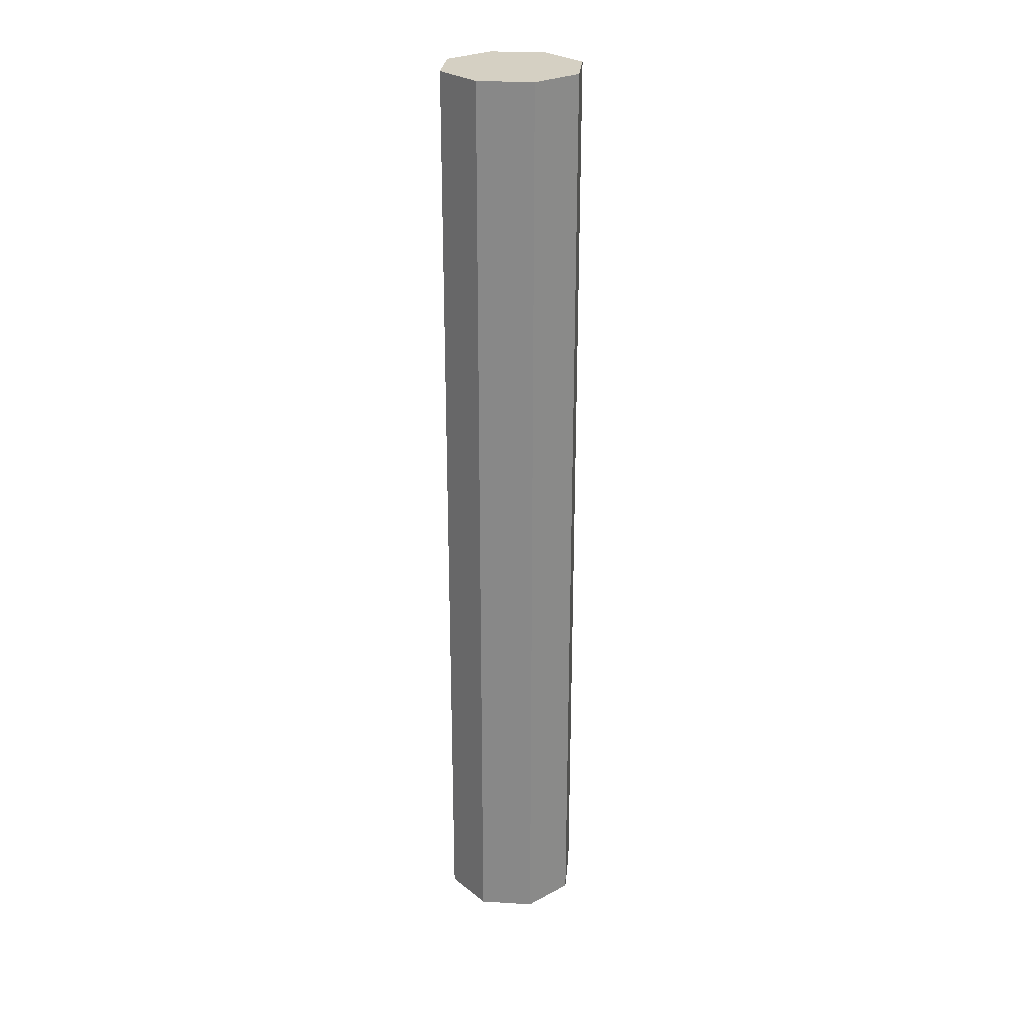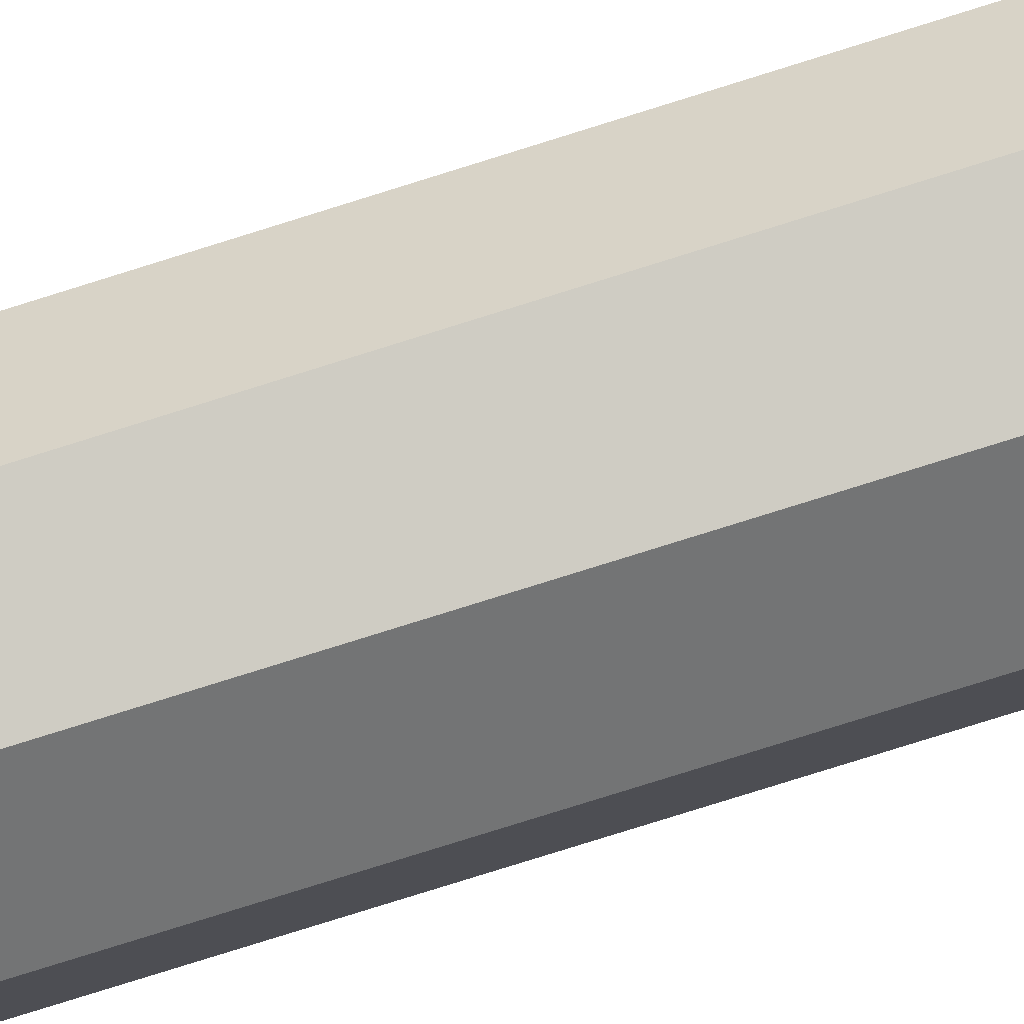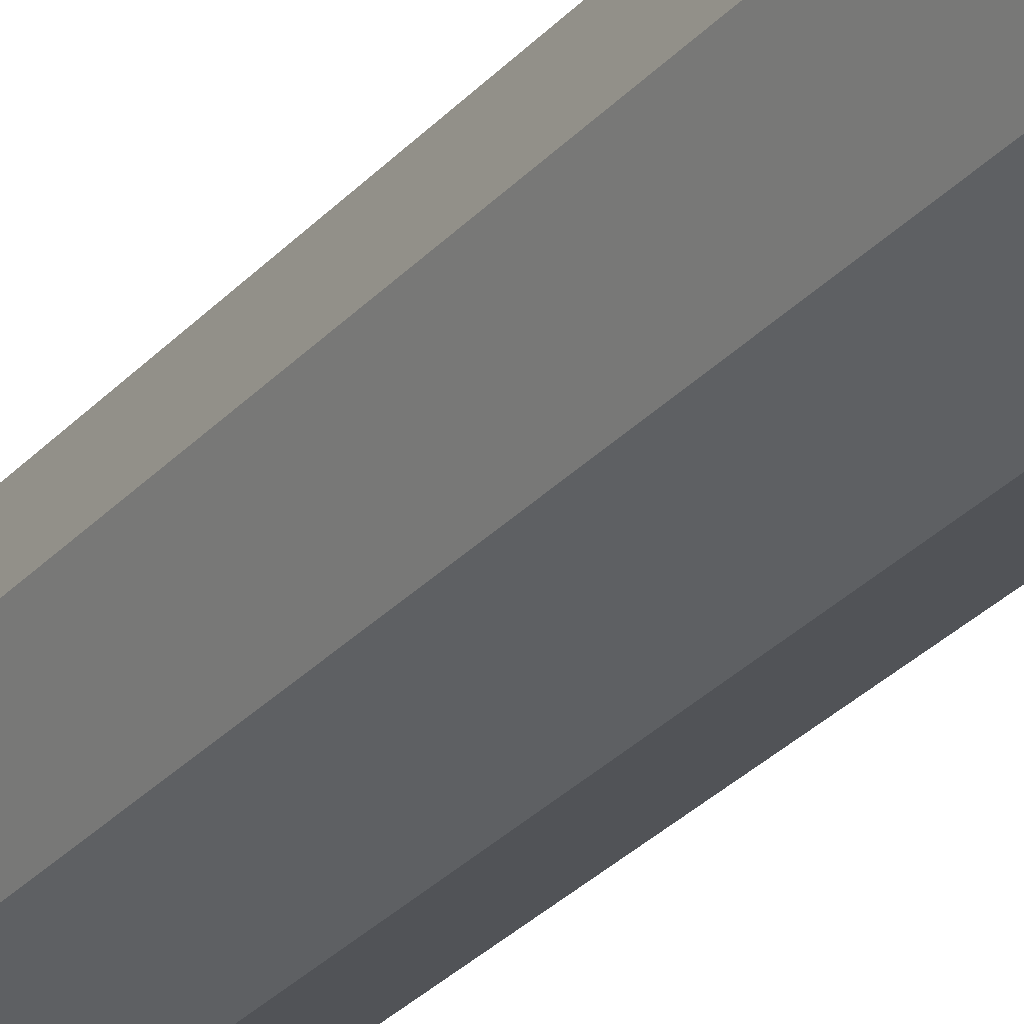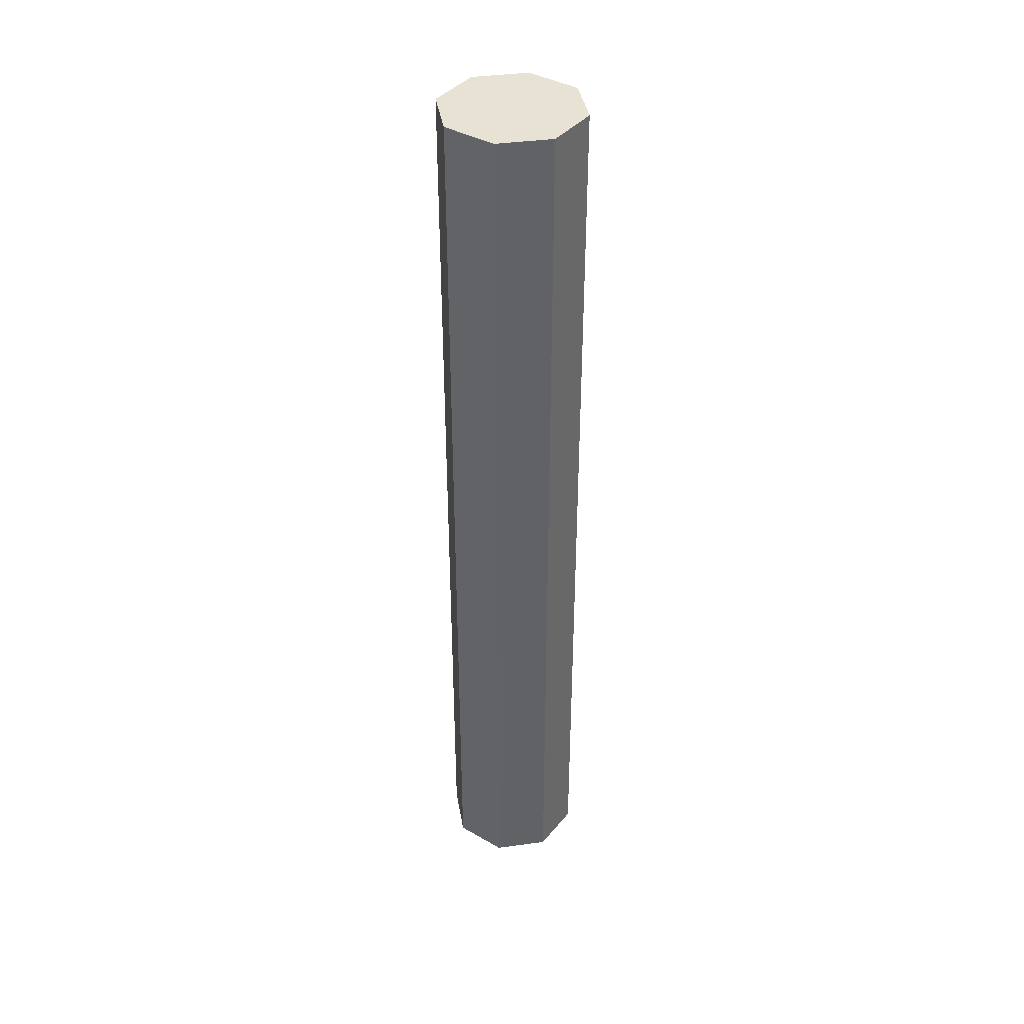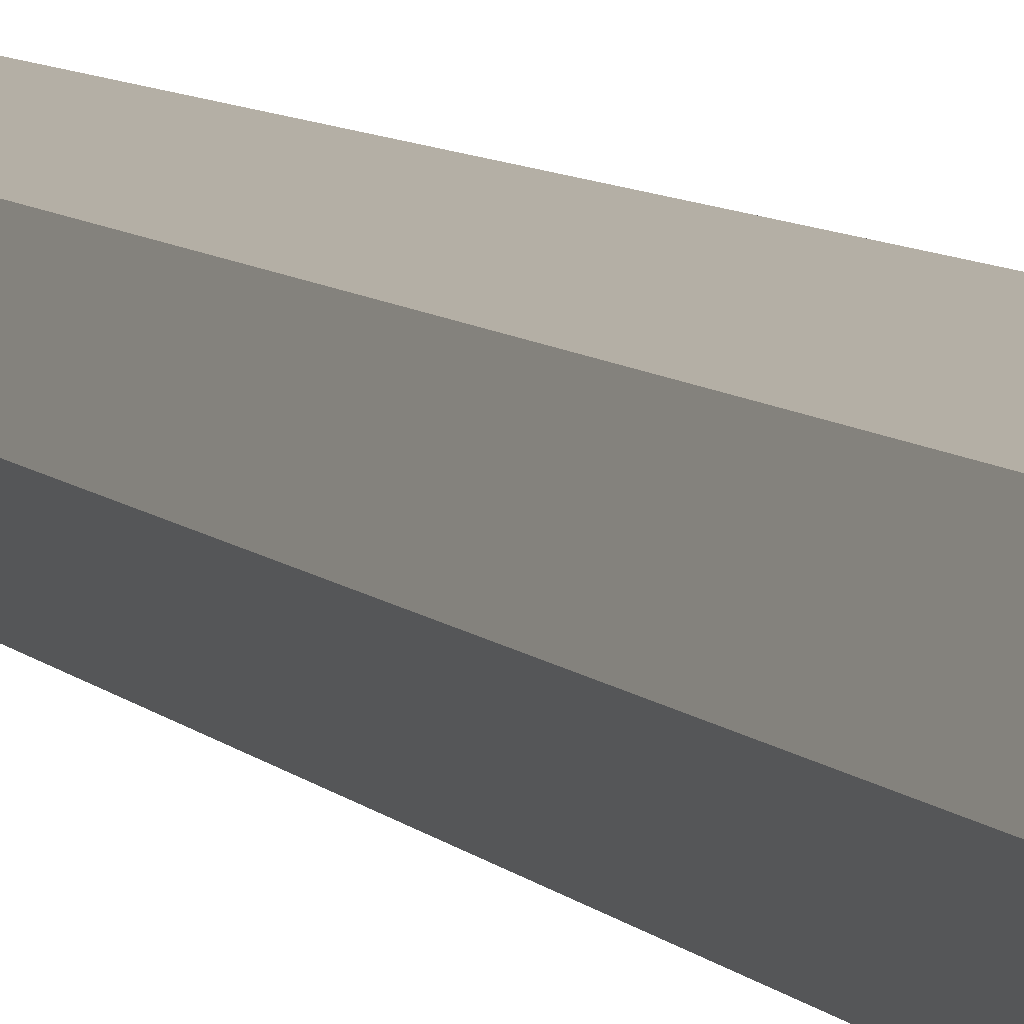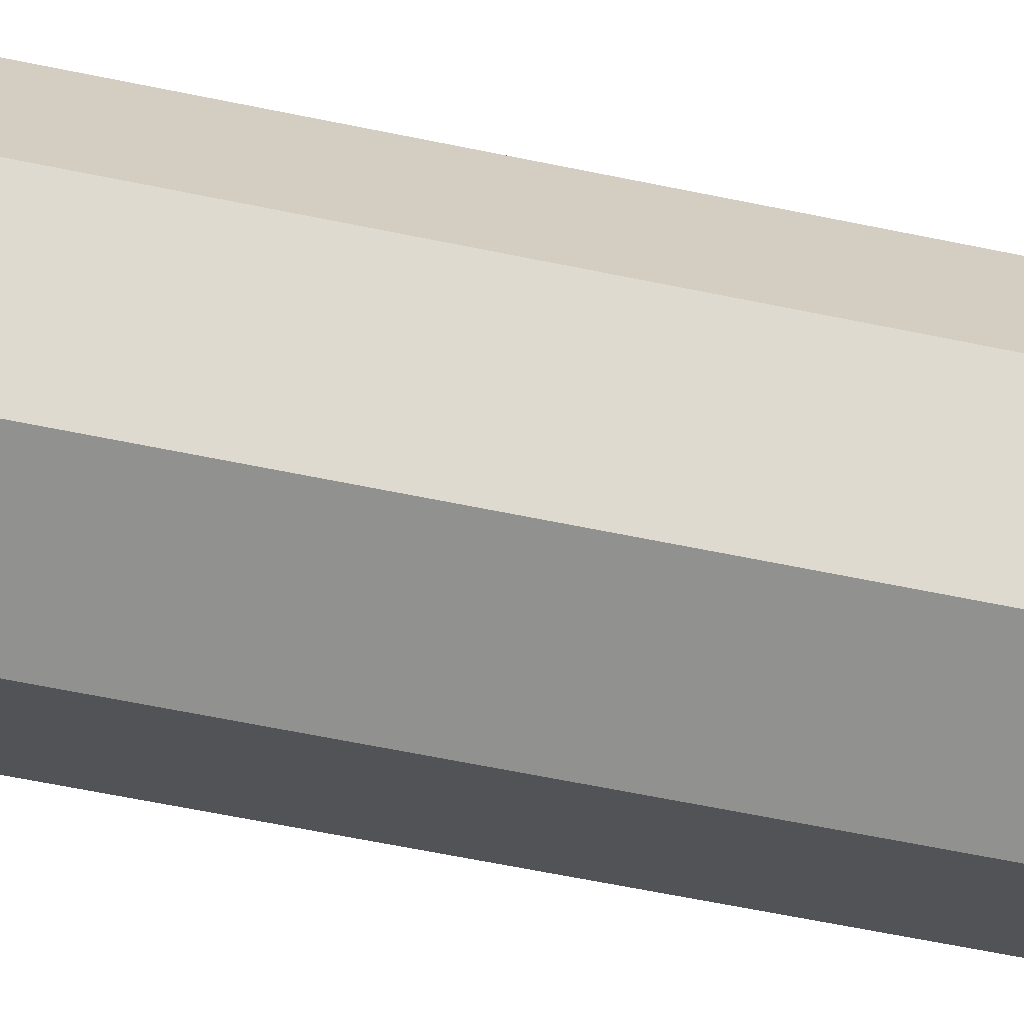
<metadata>
{"format":"obj","ext":"obj","renderer":"f3d","projection":"perspective","resolution":1024,"background":"white","views":[{"elev":26.4,"azim":-17.1,"up":"+Y"},{"elev":-77.2,"azim":-72.5,"up":"+Z"},{"elev":-26.3,"azim":-30.5,"up":"+Z"},{"elev":39.8,"azim":-77.1,"up":"+Y"},{"elev":6.1,"azim":-18.0,"up":"+Z"},{"elev":-43.7,"azim":74.9,"up":"+Z"}]}
</metadata>
<code>
o Node(3)
g Node(3)
v 2.513 1.244 -1.12
v 2.513 1.511 -1.12
v 2.531 1.244 -1.077
v 2.531 1.511 -1.077
v 2.573 1.244 -1.06
v 2.573 1.511 -1.06
v 2.615 1.244 -1.077
v 2.615 1.511 -1.077
v 2.633 1.244 -1.12
v 2.633 1.511 -1.12
v 2.615 1.244 -1.162
v 2.615 1.511 -1.162
v 2.573 1.244 -1.18
v 2.573 1.511 -1.18
v 2.531 1.244 -1.162
v 2.531 1.511 -1.162
v 2.513 1.777 -1.12
v 2.531 1.777 -1.077
v 2.573 1.777 -1.06
v 2.615 1.777 -1.077
v 2.633 1.777 -1.12
v 2.615 1.777 -1.162
v 2.573 1.777 -1.18
v 2.531 1.777 -1.162
v 2.513 2.044 -1.12
v 2.531 2.044 -1.077
v 2.573 2.044 -1.06
v 2.615 2.044 -1.077
v 2.633 2.044 -1.12
v 2.615 2.044 -1.162
v 2.573 2.044 -1.18
v 2.531 2.044 -1.162
v 2.573 1.244 -1.12
v 2.573 2.044 -1.12
f 1 33 3
f 3 33 5
f 5 33 7
f 7 33 9
f 9 33 11
f 11 33 13
f 13 33 15
f 15 33 1
f 26 34 25
f 27 34 26
f 28 34 27
f 29 34 28
f 30 34 29
f 31 34 30
f 32 34 31
f 25 34 32
f 4 2 1
f 1 3 4
f 6 4 3
f 3 5 6
f 8 6 5
f 5 7 8
f 10 8 7
f 7 9 10
f 12 10 9
f 9 11 12
f 14 12 11
f 11 13 14
f 16 14 13
f 13 15 16
f 2 16 15
f 15 1 2
f 18 17 2
f 2 4 18
f 19 18 4
f 4 6 19
f 20 19 6
f 6 8 20
f 21 20 8
f 8 10 21
f 22 21 10
f 10 12 22
f 23 22 12
f 12 14 23
f 24 23 14
f 14 16 24
f 17 24 16
f 16 2 17
f 26 25 17
f 17 18 26
f 27 26 18
f 18 19 27
f 28 27 19
f 19 20 28
f 29 28 20
f 20 21 29
f 30 29 21
f 21 22 30
f 31 30 22
f 22 23 31
f 32 31 23
f 23 24 32
f 25 32 24
f 24 17 25

</code>
